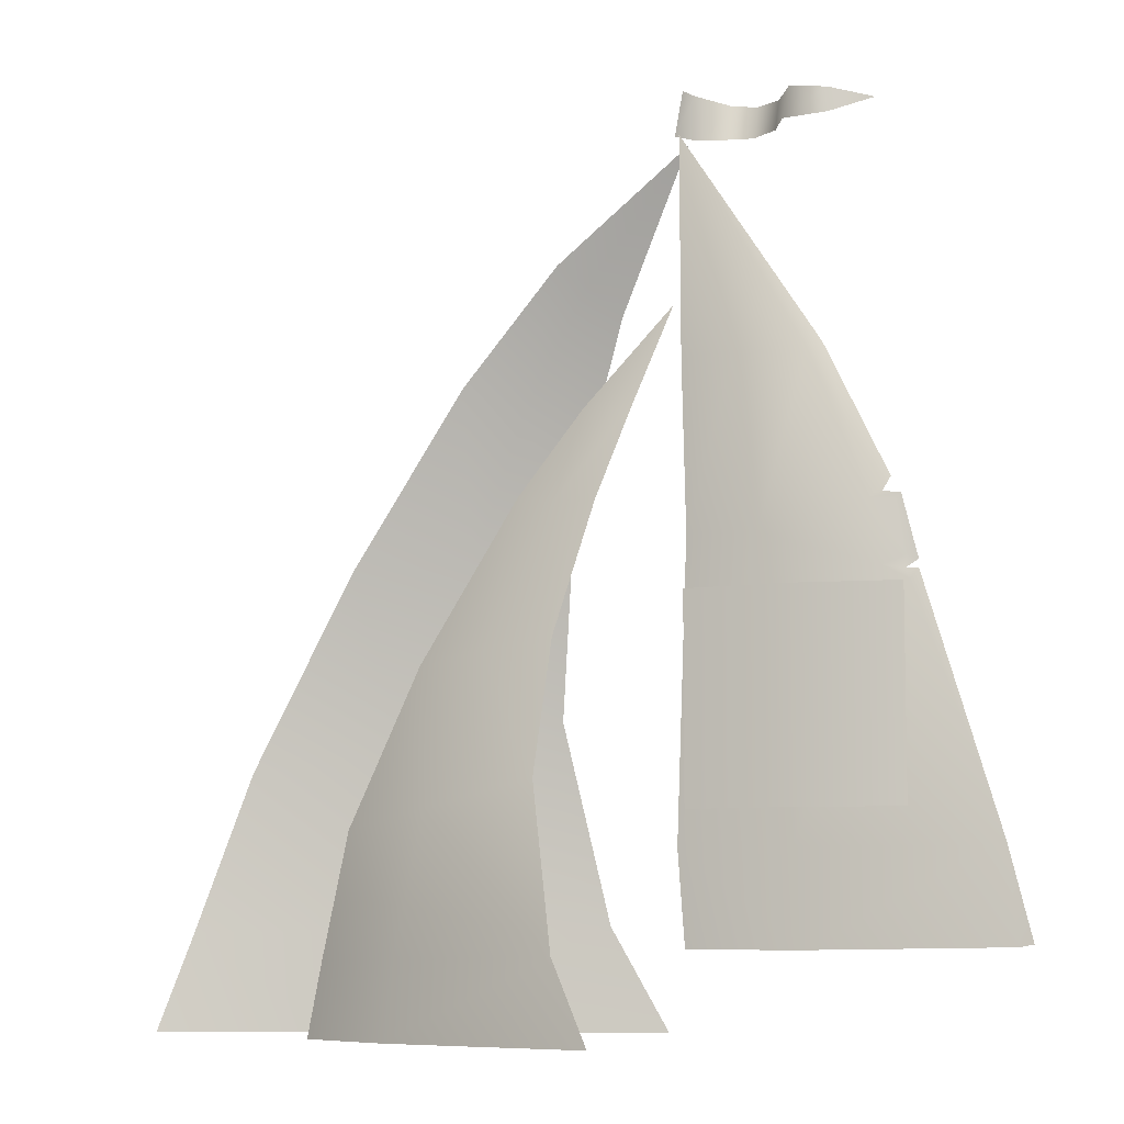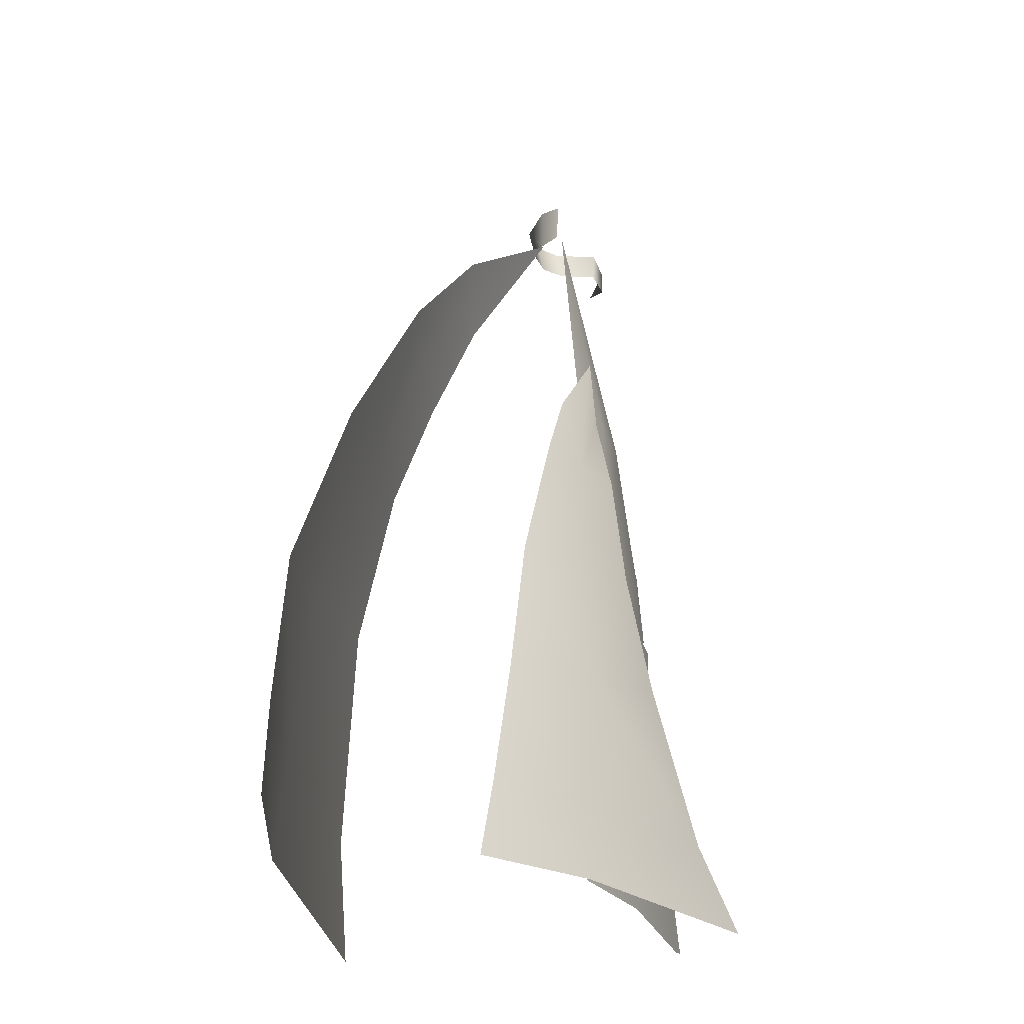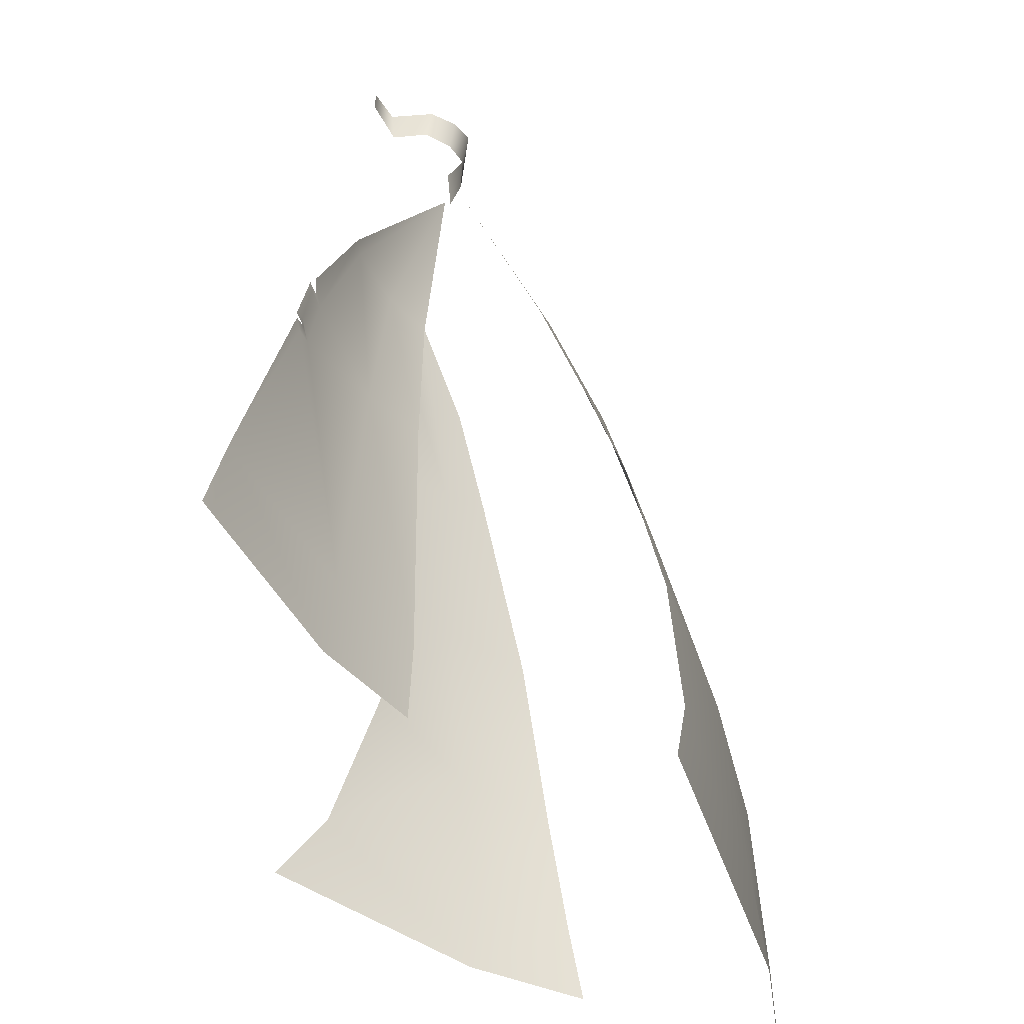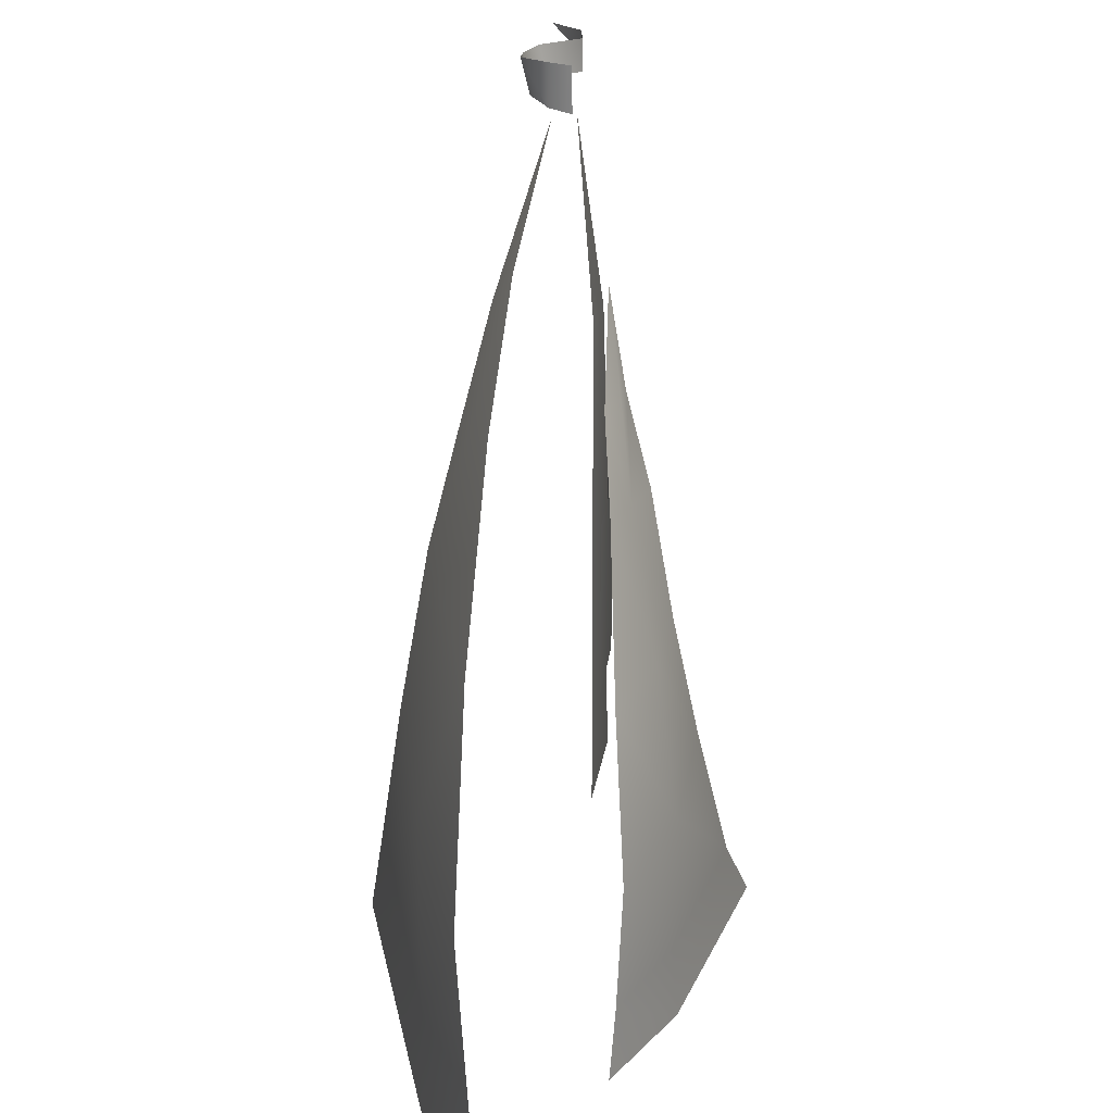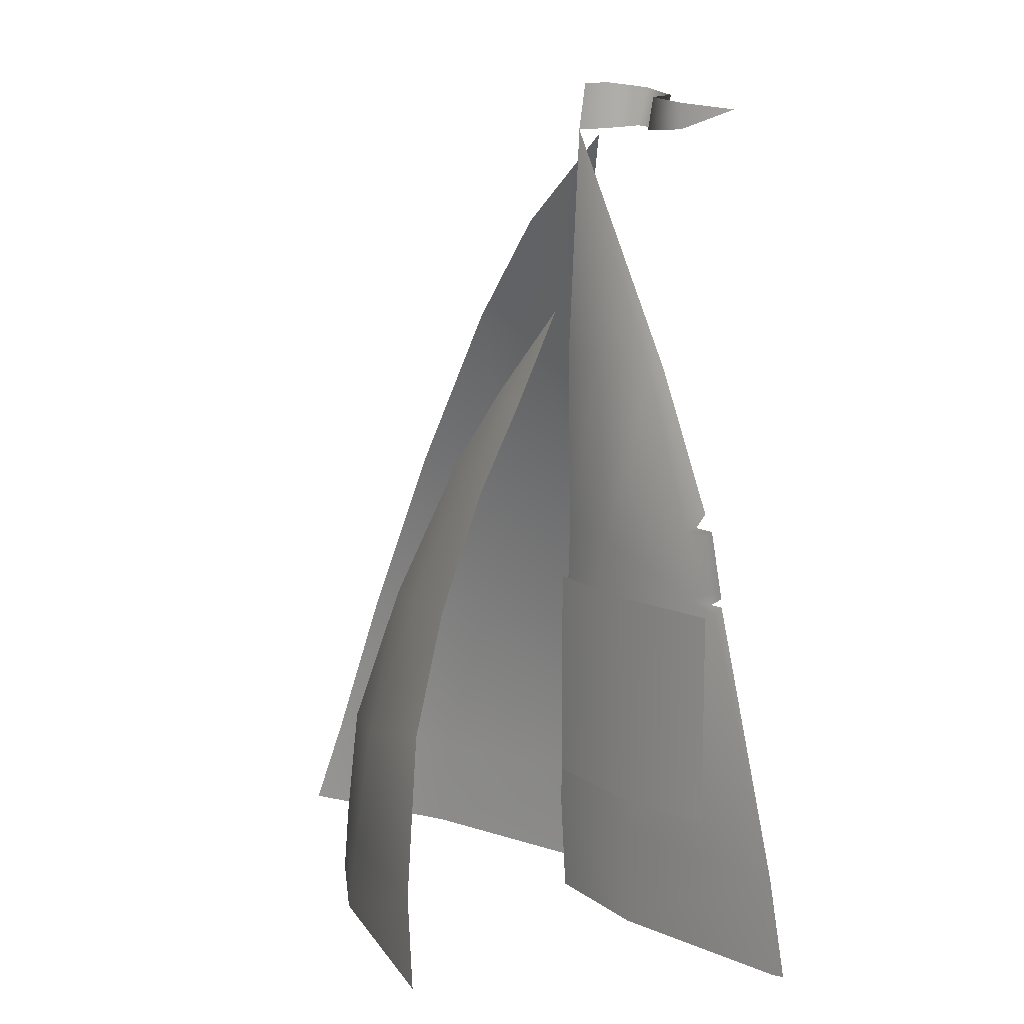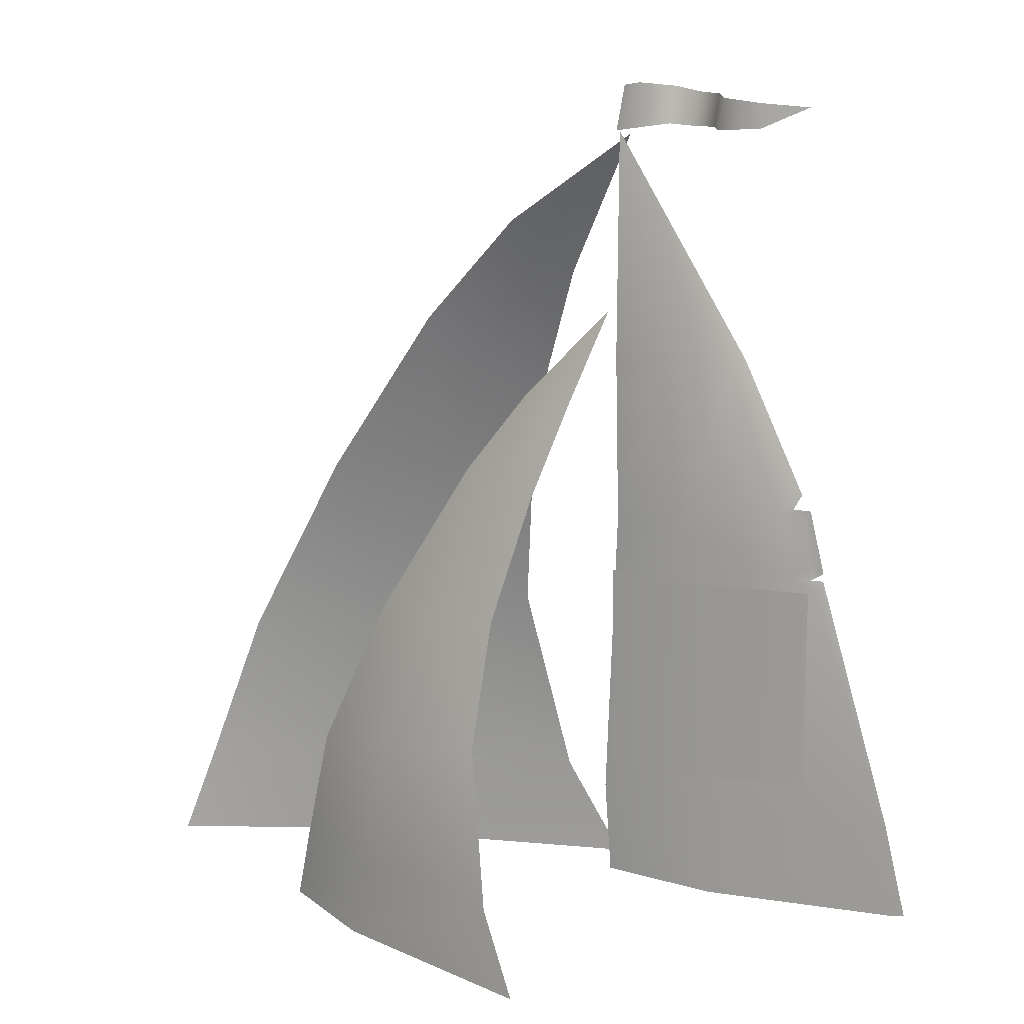
<metadata>
{"format":"obj","ext":"obj","renderer":"f3d","projection":"perspective","resolution":1024,"background":"white","views":[{"elev":-7.7,"azim":20.3,"up":"+Z"},{"elev":-25.7,"azim":-67.5,"up":"+Z"},{"elev":-45.7,"azim":122.8,"up":"+Z"},{"elev":28.7,"azim":-86.4,"up":"+Z"},{"elev":13.1,"azim":52.9,"up":"+Z"},{"elev":15.3,"azim":26.2,"up":"+Z"}]}
</metadata>
<code>
g Color_Cloth_01
v 7.212 -0.6763 5.819
v 7.212 -0.6763 7.887
v 9.137 -0.8238 7.887
v 9.137 -0.8238 5.819
v 7.212 -0.6763 4.022
v 11.13 -0.5254 7.887
v 9.137 -0.8238 4.022
v 11.13 -0.5254 5.819
v 11.13 -0.5254 4.022
v 10.55 -0.5072 9.35
v 10.96 -0.3782 9.316
v 11.15 -0.3857 8.345
v 10.75 -0.5591 8.163
v 8.582 -0.725 8.811
v 9.464 -0.483 12.07
v 9.166 -0.7253 3.36
v 11.21 -0.3784 7.921
v 12.49 -0.3794 3.342
v 7.04 -0.5526 3.36
v 7.224 -0.509 8.893
v 8.18 -0.6432 12.07
v 7.028 -0.1876 16.27
v 7.15 -0.5109 12.07
v 9.709 -0.3691 12.19
v 9.464 -0.483 12.07
v 7.028 -0.1876 16.27
v 10.55 -0.5072 9.35
v 10.9 -0.362 9.729
v 10.76 -0.4483 9.465
v 12.94 -0.3751 1.652
v 12.76 -0.3342 3.427
v 13.2 -0.3683 1.699
v 12.49 -0.3794 3.342
v 11.21 -0.3784 7.921
v 11.36 -0.3454 8.108
v 11.12 -0.3743 8.11
v 10.75 -0.5591 8.163
v 11.15 -0.3857 8.345
v 11.36 -0.3585 8.262
v 10.96 -0.3782 9.316
v 11.07 -0.3495 9.434
v 10.55 -0.5072 9.35
v 10.76 -0.4483 9.465
v 11.07 -0.3495 9.434
v 10.96 -0.3782 9.316
v 2.274 -2.427 4.172e-06
v 0.2816 -1.22 5.841e-06
v 0.6037 -1.317 1.397
v 2.428 -2.311 1.443
v 1.144 -1.409 3.705
v 5.707 -3.298 1.507
v 6.509 -3.756 3.695e-06
v 3.001 -2.322 4.021
v 2.409 -1.177 6.633
v 5.144 -2.67 4.499
v 3.915 -1.875 6.788
v 4.208 -0.9729 9.628
v 5.296 -2.137 6.962
v 5.031 -1.328 9.473
v 5.915 -1.654 9.395
v 5.39 -0.801 11.2
v 6.428 -1.155 11.11
v 5.925 -1.081 11.15
v 7.098 -0.7805 12.97
v -0.7878 2.146 4.53e-06
v 5.449 3.811 2.861e-06
v 4.403 3.467 1.995
v -0.4284 2.113 1.911
v -3.205 1.005 1.863
v -3.839 0.7454 4.888e-06
v -2.153 1.324 4.924
v 0.682 2.251 5.301
v 3.66 2.856 5.871
v -0.07678 1.273 8.72
v 2.197 1.867 8.859
v 4.041 2.322 8.987
v 2.297 1.042 12.13
v 3.394 1.471 11.66
v 4.635 1.78 11.14
v 4.318 0.7593 14.29
v 4.856 0.9528 13.87
v 5.453 1.216 13.3
v 7.058 0.254 16.17
v 9.792 -0.1112 16.44
v 10.53 0.4714 16.8
v 9.789 -0.1127 16.9
v 8.979 -0.187 16.37
v 9.099 -0.1704 16.97
v 8.671 0.4415 16.36
v 8.7 0.5862 16.96
v 8.184 0.7004 16.33
v 8.217 0.854 16.96
v 7.714 0.8636 17.04
v 7.673 0.6922 16.35
v 7.182 0.3264 16.29
v 7.184 0.3274 17.13
v 6.929 -0.1114 16.26
v 7.077 -0.09717 17.11
v 9.351 -0.7624 1.598
v 12.49 -0.3794 3.342
v 12.94 -0.3751 1.652
v 9.166 -0.7253 3.36
v 7.04 -0.5526 3.36
v 7.162 -0.5346 1.598
g Color_Cloth_01_0
f 3 2 1
f 4 3 1
f 4 1 5
f 3 4 6
f 7 4 5
f 4 8 6
f 7 9 4
f 9 8 4
f 12 11 10
f 13 12 10
f 13 10 14
f 14 10 15
f 14 16 13
f 16 17 13
f 16 18 17
f 19 16 14
f 20 19 14
f 21 14 15
f 14 21 20
f 21 15 22
f 21 23 20
f 23 21 22
f 26 25 24
f 25 27 24
f 27 28 24
f 29 28 27
f 32 31 30
f 31 33 30
f 34 33 31
f 35 34 31
f 35 36 34
f 36 37 34
f 37 36 38
f 36 39 38
f 38 39 40
f 39 41 40
f 44 43 42
f 45 44 42
f 48 47 46
f 49 48 46
f 49 50 48
f 51 49 46
f 52 51 46
f 53 50 49
f 51 53 49
f 54 50 53
f 51 55 53
f 56 54 53
f 56 53 55
f 57 54 56
f 58 56 55
f 59 57 56
f 56 58 59
f 58 60 59
f 57 59 61
f 60 62 59
f 59 63 61
f 62 63 59
f 61 63 64
f 62 64 63
f 67 66 65
f 68 67 65
f 69 68 65
f 70 69 65
f 71 68 69
f 72 67 68
f 71 72 68
f 73 67 72
f 71 74 72
f 72 75 73
f 74 75 72
f 75 76 73
f 74 77 75
f 75 78 76
f 77 78 75
f 78 79 76
f 78 77 80
f 79 78 81
f 81 78 80
f 82 79 81
f 81 80 83
f 83 82 81
f 86 85 84
f 86 84 87
f 88 86 87
f 88 87 89
f 90 88 89
f 90 89 91
f 92 90 91
f 93 92 91
f 94 93 91
f 93 94 95
f 96 93 95
f 95 97 96
f 97 98 96
f 101 100 99
f 99 100 102
f 103 99 102
f 104 99 103

</code>
